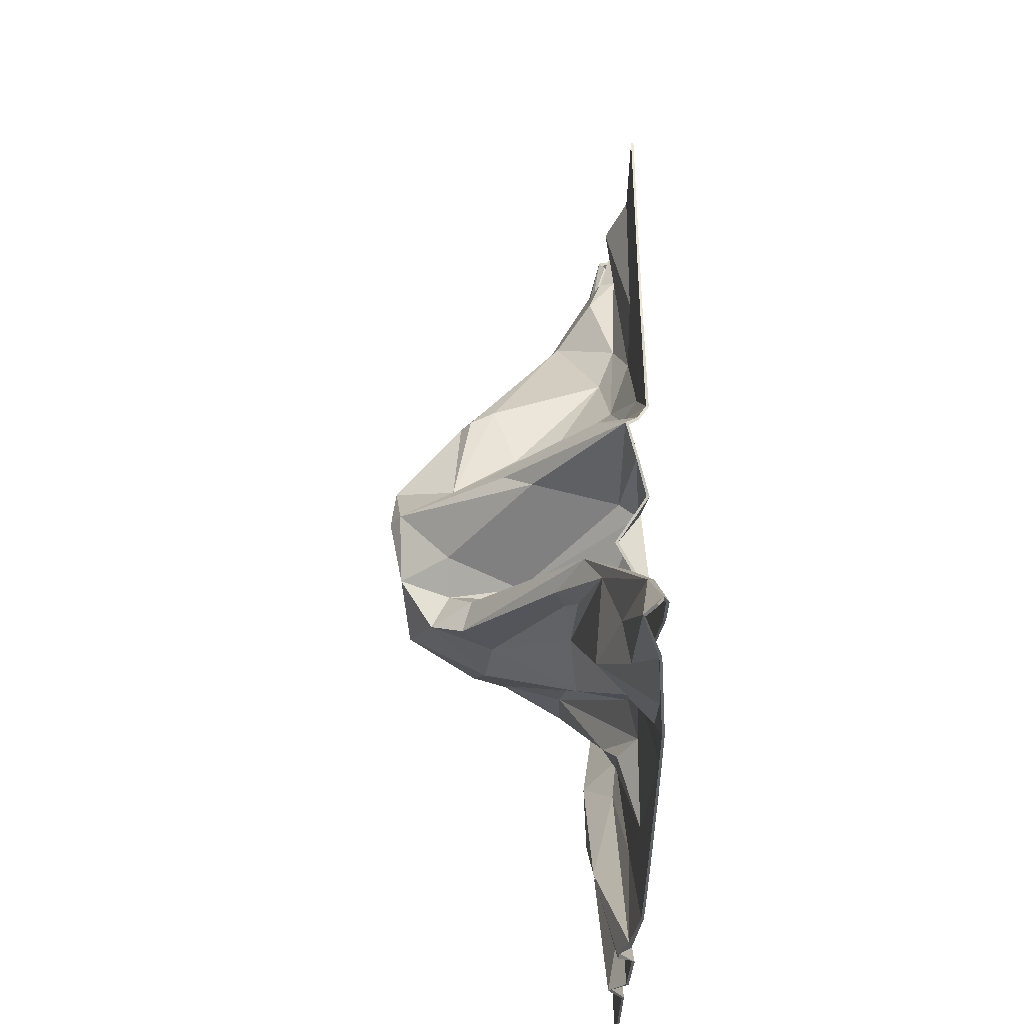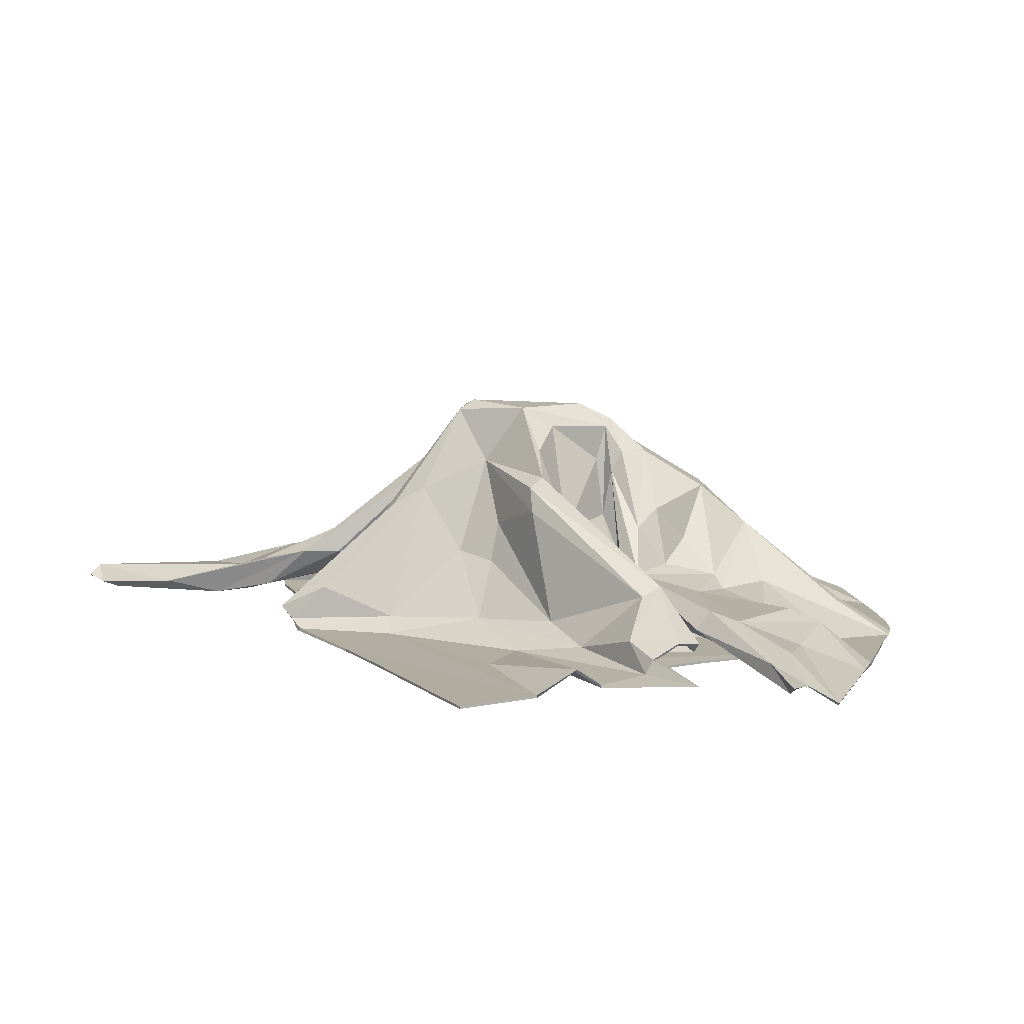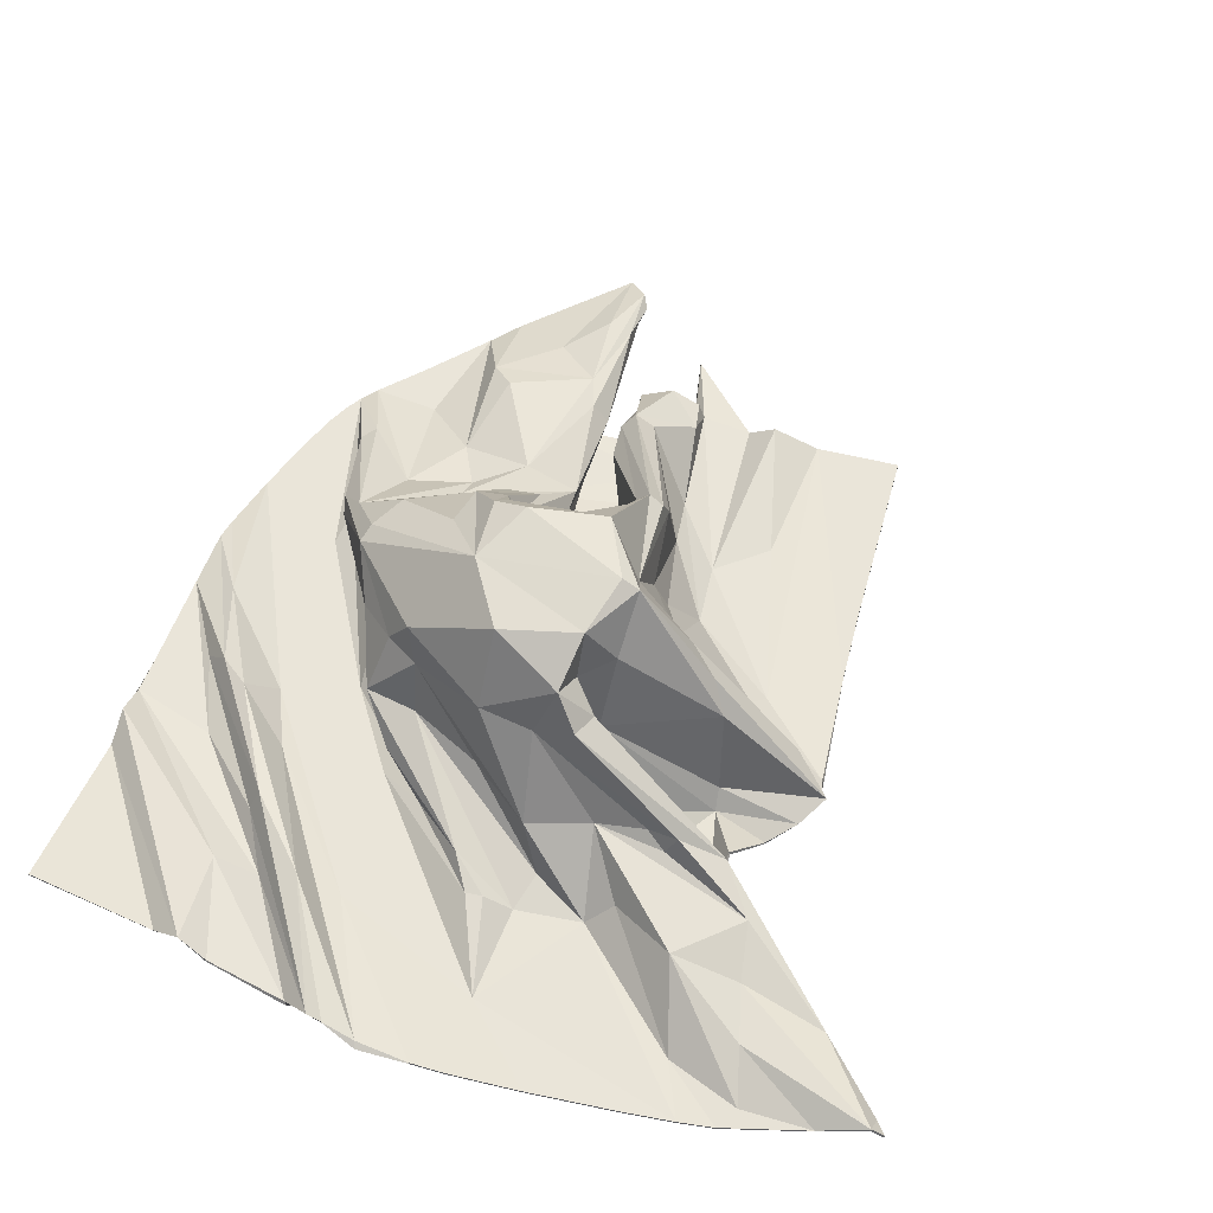
<metadata>
{"format":"obj","ext":"obj","renderer":"f3d","projection":"perspective","resolution":1024,"background":"white","views":[{"elev":-31.1,"azim":-91.3,"up":"+Z"},{"elev":9.9,"azim":-19.1,"up":"+Y"},{"elev":58.2,"azim":-155.8,"up":"+Y"}]}
</metadata>
<code>
v -57.27 0.8957 115
v -29.73 0.8961 110.1
v -14.83 7.525 107.2
v -6.004 1.388 106.4
v 10.2 3.162 104.7
v 12.51 8.199 105.5
v 21.92 12.61 104.5
v 31.57 10.76 99.61
v 31.42 6.902 95.52
v 15.43 7.715 92.49
v 12.41 3.302 90.33
v 17.19 0.8957 88.77
v 39.25 0.8957 85.13
v 67.15 0.8957 83.13
v 77.6 3.69 81.71
v 76.55 6.723 86.29
v 69.07 2.231 100.6
v 51.87 0.8957 130.2
v 48.04 0.8957 134.7
v 46.92 3.759 139.5
v 49.89 5.518 143.9
v 57.5 0.8962 150.4
v 8.903 12.14 93.86
v 25.37 26.92 80.38
v 15.64 1.514 76.17
v 53.33 1.227 52.39
v 46.3 8.455 123.9
v 53.81 11.12 123.2
v -30.94 0.8963 65.3
v 24.87 18.75 64.56
v 59.8 9.832 64.79
v 41.75 8.29 86.77
v -16.01 0.9709 50.05
v 18.78 23.74 80.49
v 28.83 23.61 76.31
v 47.8 16.32 95.39
v 1.664 4.841 67.8
v 20.24 1.673 62.11
v 37.26 11.76 84.12
v 65.05 9.58 108
v 84.95 1.45 116.3
v -66.82 0.8957 53.08
v 25.71 26.71 62.65
v 15.7 13 46.56
v 40.59 7.646 34.45
v 46.07 8.689 34.96
v 34.88 10.15 58.16
v -5.176 47.01 36.87
v 19.59 13.8 39.03
v 47.13 12.4 39.07
v 42.43 17.87 83.98
v -21.5 7.838 26.18
v -2.883 10.31 49.95
v -4.615 55.15 32.99
v 81.71 12.29 88.83
v 11.84 37.52 25.95
v 34.76 16.73 24.61
v 35.62 27.05 16.19
v 72.97 16.3 82.19
v 92.31 0.8957 106.2
v 4.758 51.96 33.49
v 41.72 19.26 29.56
v 30.79 16.96 42.49
v 31.44 24.13 45.98
v 52.35 17.68 52.55
v -71.13 0.8957 28.42
v 29.16 28.83 34.48
v 97.05 1.214 71.07
v -51.39 1.389 11.63
v -0.01685 58.48 32.96
v 66.99 19.31 32.75
v 76.59 11.34 55.05
v 107 0.8957 85.95
v -13.83 26.47 16.72
v 31.95 39.77 10.24
v 35.1 40.1 17.58
v 46.98 24.79 34.05
v -10.13 39.74 13.92
v 12.31 73.2 9.339
v 34.6 56.18 11.64
v 37.27 38.28 31.35
v 67.1 15.33 40.25
v -48.11 6.136 5.603
v 2.843 66.45 21.72
v 31.04 59.88 5.46
v 46.94 43.59 25.41
v 59.52 31.43 21.57
v 118.7 0.8957 70.67
v -22.1 28.97 6.333
v -10.43 60.81 0.9737
v 87.1 15.46 32.35
v -78.61 0.8957 -8.396
v 34.78 71.92 5.125
v 48.25 63.22 9.182
v 90.79 33.13 7.538
v 122.4 0.8957 65.03
v 1.61 80.28 7.152
v 37.95 74.3 1.582
v 125.5 0.8957 58.96
v -31.9 50.48 -6.571
v 108 10.31 50.25
v 127.8 0.8957 52.6
v -69.38 15.62 -8.808
v 26.18 80.04 0.1494
v 50.19 63.01 -3.126
v 73.11 47.96 5.95
v 111.3 9.935 44.95
v 103.4 0.8957 8.612
v -80.32 3.742 -13.7
v -16.23 78.28 -11.98
v 34.24 75.81 -19.77
v 99.31 17.71 10.24
v 102.3 4.43 20.26
v 131.3 0.8957 39.75
v -83.17 7.789 -17.54
v -41.53 44.43 -12.07
v -10.62 81.53 -12.24
v 77.9 47.89 -6.453
v 100.8 21.51 14.99
v -77.99 4.259 -27.61
v -47.73 35.43 -18.41
v -7.325 77.57 -31.72
v 79.15 46.01 -12.59
v 135.3 0.8957 20.43
v -15.99 62.16 -27.43
v 49.09 53.11 -38.55
v 77.68 10.82 -16.42
v -50.99 8.084 -27.68
v 18.23 74.8 -39.88
v 70.27 36.36 -28.12
v 70.04 0.8957 -38.03
v -70.41 0.8957 -36.23
v -52.28 2.189 -33.04
v -14.91 38.34 -38.41
v -7.345 61.64 -37.75
v -5.966 67.35 -48.07
v 138.5 1.459 0.9989
v 18.33 49.37 -53.18
v 56.41 41.89 -38.2
v -62.9 10.44 -48.43
v -28.99 11.29 -49.28
v 122.9 7.844 -24.86
v 139 1.956 -5.474
v -17.26 31.93 -43.92
v -15.96 54.3 -44.16
v -13.88 57.15 -53.71
v 0.5996 47.27 -52.68
v 44.72 42.19 -43.68
v 60.69 22.64 -48.13
v 71.4 6.812 -27.56
v 93.28 0.8957 -49.22
v -65.29 0.8957 -70.07
v -27.71 17.07 -54.66
v 138 0.9935 -24.34
v -37.76 4.407 -62.92
v 18.74 20.81 -56.75
v 43.2 23.41 -49.45
v -50.38 28.49 -59.41
v 48.18 13.63 -60.52
v 82.26 3.152 -68.48
v 111.7 10 -50.69
v -39.4 12.02 -64.76
v -52.91 19.9 -51.5
v -64.83 20.22 -55.58
v -23.63 22.62 -61.87
v -3.432 19.98 -69.69
v 100.6 12.41 -57.51
v 135.7 0.8957 -55.57
v -64.01 1.055 -95.33
v 106.7 0.8957 -72.92
v -65.48 0.8957 -88.85
v -68 4.472 -98.73
v -62.98 9.443 -88.18
v -76.58 6.229 -66.47
v -39.81 25.13 -58.32
v 119.6 2.431 -48.52
v 13.75 10.73 -82.47
v 33.44 4.545 -69.18
v 54.48 12.07 -109.5
v -46.74 21.3 -61.39
v -8.594 0.8965 -89.09
v 49.1 0.8957 -62.79
v 77.63 12.98 -90.04
v 135 0.8957 -68.07
v -74.18 4.707 -99.74
v -10.74 3.888 -76.45
v 5.831 7.26 -92.57
v -81.77 2.608 -77.88
v -77.84 15.72 -69.51
v -38.39 10.4 -79.07
v -30.46 2.022 -84.65
v 80.08 6.169 -93.44
v 133.5 7.153 -78.79
v 0.3867 7.029 -91.3
v 42.02 0.8957 -106.3
v -60.79 17.01 -89.56
v 15.48 3.629 -148.2
v -116.7 0.8957 -104.8
v -94.47 1.566 -79.42
v -111.7 5.135 -89.07
v -9.922 1.046 -120.6
v -83 10.46 -86.92
v -71.42 1.06 -114.4
v 31.93 6.106 -147.4
v 132.5 1.725 -89.62
v -1.565 0.8962 -146.9
v -89.82 8.655 -104.3
v -81.38 0.8957 -131.3
v 67.58 2.46 -111.4
v 84.11 0.8958 -110.6
v 78.85 6.378 -141.4
v -96.26 1.577 -120.4
v 26.4 6.665 -148
v -129.3 0.8957 -106
v -134.8 8.738 -113
v 88.63 1.176 -140.6
v 133.4 0.8957 -139.7
v 41.3 0.8957 -144.7
v -135.1 2.964 -107.5
v -119.6 3.342 -118.1
v -139 5.2 -111.8
v -92.61 0.8957 -128.2
v -64.5 0.8957 -135.2
v -36.29 0.8957 -141.2
v -13.2 0.8957 -145.4
v 69.18 0.8957 -142.5
v 13.07 7.655 105.1
v 20.36 3.211 125.5
v 9.503 11.62 93.2
v 21.91 11.86 104.1
v 30.79 10.24 99.43
v 25.29 25.53 79.46
v 17 0.09706 88.76
v 11.17 3.045 91.67
v 14.97 0.7117 76.99
v 39.25 0.09709 85.08
v 67.26 0.09447 83.12
v 80.45 3.354 83.49
v 53.47 0.4272 52.22
v 48.66 1.818 133.4
v 47.82 3.563 139.4
v 46.5 8.333 121.3
v 50.12 5.116 142.2
v 53.72 10.36 122.8
v 57.2 0.1771 150.2
v -57.27 0.09574 115
v -29.56 0.09913 110.1
v -66.82 0.09574 53.08
v -15.06 6.563 106.1
v -30.78 0.09187 65.19
v 15 8.5 92.66
v 30.13 8.269 94.14
v 24.15 19.15 64.76
v 77.06 7.487 86.46
v 63.2 10.1 70.24
v 42 9.106 86.58
v 69.15 3.011 100.8
v 52.17 1.678 130.1
v -6.21 0.5605 106.4
v -15.83 0.1711 49.95
v 2.335 4.204 67.94
v 20.74 23.68 80.9
v 27.82 23.57 75.69
v 47.74 15.52 95.24
v 19.89 0.6732 62.47
v 37.84 12.07 82.29
v 14.85 12.86 46.71
v 35.23 11.59 56.19
v 42.5 17.09 83.13
v 64.83 8.826 107.8
v 84.67 0.7405 116
v 81.09 11.67 88.47
v 51.99 16.96 52.38
v 72.76 15.51 82.11
v 92.02 0.09079 107.1
v -71.13 0.09574 28.42
v -51.43 0.5891 11.28
v 76.45 10.57 54.89
v 96.97 0.4166 70.93
v 107 0.09588 85.94
v -47.34 5.754 5.187
v 118.4 0.361 69.81
v 87.13 14.85 31.79
v -79.37 0.08336 -9.268
v 107.8 9.591 49.76
v 120.8 0.9727 63.61
v 109.7 10.43 43.01
v -80.11 3.318 -14.45
v -69.46 14.87 -9.691
v 125.5 0.09574 58.96
v 103 0.09574 8.44
v 127.8 0.09574 52.6
v 103.6 3.968 23.57
v 131.3 0.09574 39.75
v -82.33 6.698 -17.72
v -41.41 43.22 -12.32
v -47.43 34.94 -17.8
v 135.3 0.09574 20.02
v -77.97 3.582 -27.14
v -50.66 7.577 -27.1
v 70.99 0.09574 -36.63
v -70.33 0 -36.32
v -52.44 1.353 -32.17
v -63.38 9.49 -48.6
v -28.36 10.7 -49.29
v 138.3 0.6864 0.9239
v 122.7 7.059 -25.65
v 94.36 0.09574 -48.29
v 138.4 1.319 -5.846
v -65.7 0.04946 -69.89
v -65.4 0.09989 -88.85
v -37.02 3.69 -63.31
v -63.22 19.37 -57.49
v 110.6 9.427 -51.14
v 138 0.1958 -23.69
v -61.33 0.5867 -93.3
v -38.86 12.92 -64.84
v -24.58 21.61 -62.04
v 49.52 0.09483 -62.02
v 100.7 11.68 -58.17
v 83.93 2.497 -67.34
v 135.7 0.09574 -55.57
v 107.4 0.04711 -71.85
v -67.58 5.073 -99.22
v -63.05 10.27 -88.37
v -76.75 7.021 -66.6
v 53.16 10.99 -111.3
v 119.4 1.803 -47.96
v 75.79 12.09 -91.51
v -8.366 0.08342 -89.05
v 42.49 0.09522 -106
v 135.5 0.09574 -68
v -74.29 5.514 -99.96
v -81.92 3.407 -77.98
v -77.67 14.94 -69.39
v -61.75 15.9 -89.97
v -38.58 9.894 -78.43
v -28.48 1.266 -82.83
v 79.86 5.728 -92.68
v -9.959 0.2468 -120.5
v -96 2.322 -81.1
v 14.34 2.995 -150.4
v -116.8 1.697 -104.8
v -108.3 4.426 -89.03
v -82.81 9.642 -86.96
v 84.59 0.09576 -110.1
v 133.5 5.901 -78.89
v -70.77 0.2656 -113.9
v -1.506 0.09592 -147
v 32.99 5.651 -145.2
v 68.59 1.786 -109.5
v 79.32 5.48 -140.6
v 132.3 0.9292 -89.43
v -90.27 7.884 -104.1
v -96.29 0.7866 -120.2
v -81.37 0.09577 -131.3
v -127.7 1.712 -105.3
v 26.46 5.846 -147.9
v -134.5 8.075 -113.3
v 88.43 0.3798 -140.4
v 133.4 0.09587 -139.7
v -134.7 3.007 -108.5
v -120 2.579 -117.9
v -92.64 0.09586 -128.2
v -64.5 0.09576 -135.2
v 40.18 0.09574 -145.5
v 69.4 0.09574 -142.6
v -138.7 4.678 -112.3
v -36.29 0.09576 -141.2
v -13.2 0.09576 -145.4
v 38.61 63.26 11.74
f 228 229 227
f 227 229 230
f 230 232 231
f 234 235 233
f 233 235 236
f 237 239 238
f 240 242 241
f 242 243 241
f 244 245 243
f 246 248 247
f 247 250 249
f 230 229 232
f 252 253 251
f 253 234 251
f 238 255 254
f 255 256 254
f 254 256 257
f 257 256 258
f 259 260 228
f 228 261 229
f 262 232 229
f 231 232 252
f 232 263 252
f 252 263 253
f 236 235 237
f 235 239 237
f 239 255 238
f 242 264 243
f 264 244 243
f 249 260 259
f 229 261 262
f 235 265 239
f 256 266 258
f 258 266 240
f 266 242 240
f 260 261 228
f 253 267 234
f 234 267 235
f 255 268 256
f 266 269 242
f 269 264 242
f 244 270 245
f 235 267 265
f 264 270 244
f 270 271 245
f 250 260 249
f 270 272 271
f 268 266 256
f 264 272 270
f 273 264 269
f 264 274 272
f 272 275 271
f 264 273 274
f 248 276 247
f 250 277 260
f 276 277 247
f 247 277 250
f 273 278 274
f 272 278 275
f 278 279 275
f 279 280 275
f 274 278 272
f 279 282 280
f 278 283 279
f 283 282 279
f 276 284 277
f 283 285 282
f 285 286 282
f 284 281 277
f 285 287 286
f 288 289 281
f 286 291 290
f 290 291 292
f 284 288 281
f 287 293 286
f 293 291 286
f 291 294 292
f 288 295 289
f 295 296 289
f 295 297 296
f 291 298 294
f 299 300 295
f 295 300 297
f 302 303 299
f 299 303 300
f 302 304 303
f 298 307 306
f 291 308 298
f 306 307 309
f 304 310 303
f 298 308 307
f 310 311 303
f 311 312 303
f 303 312 305
f 301 308 291
f 307 314 309
f 309 314 315
f 316 317 312
f 301 319 308
f 308 320 307
f 320 314 307
f 311 316 312
f 321 320 308
f 315 323 322
f 324 325 316
f 316 325 317
f 321 327 320
f 314 328 315
f 328 323 315
f 314 329 328
f 325 326 317
f 319 331 308
f 320 329 314
f 323 332 322
f 324 333 325
f 333 334 325
f 325 334 326
f 336 337 318
f 337 338 318
f 329 339 328
f 331 321 308
f 334 341 326
f 341 313 326
f 335 336 318
f 340 331 319
f 342 327 321
f 339 323 328
f 343 341 333
f 333 341 334
f 341 344 313
f 313 344 335
f 345 336 335
f 338 340 330
f 327 329 320
f 346 347 332
f 344 345 335
f 336 348 337
f 340 349 331
f 327 350 329
f 350 339 329
f 339 351 323
f 323 351 332
f 351 346 332
f 348 338 337
f 352 353 347
f 345 354 336
f 336 355 348
f 356 340 338
f 346 352 347
f 341 357 344
f 354 355 336
f 348 356 338
f 331 342 321
f 342 358 327
f 358 350 327
f 343 357 341
f 344 359 345
f 359 354 345
f 352 360 353
f 360 361 353
f 350 351 339
f 357 362 344
f 362 359 344
f 359 363 354
f 363 355 354
f 355 364 348
f 364 356 348
f 356 365 340
f 350 366 351
f 366 346 351
f 346 367 352
f 362 368 359
f 363 364 355
f 365 369 340
f 369 370 340
f 340 370 349
f 349 342 331
f 366 367 346
f 5 6 23
f 6 7 23
f 7 8 24
f 11 12 25
f 12 13 25
f 14 15 26
f 19 20 27
f 27 20 21
f 28 21 22
f 1 2 42
f 2 3 29
f 7 24 23
f 9 10 30
f 30 10 11
f 15 16 31
f 31 16 32
f 16 17 32
f 17 18 32
f 4 5 33
f 5 23 37
f 34 23 24
f 8 9 24
f 24 9 35
f 9 30 35
f 13 14 25
f 25 14 26
f 26 15 31
f 27 21 36
f 36 21 28
f 3 4 33
f 23 34 37
f 25 26 38
f 32 18 39
f 18 19 39
f 39 19 27
f 33 5 37
f 35 30 43
f 30 11 44
f 11 25 44
f 38 26 45
f 26 31 46
f 31 32 47
f 39 27 51
f 51 27 36
f 28 22 40
f 37 34 53
f 48 34 54
f 25 38 44
f 44 38 49
f 38 45 49
f 31 47 50
f 36 28 40
f 40 22 41
f 29 3 33
f 30 44 43
f 46 31 50
f 40 41 55
f 52 37 53
f 53 34 48
f 70 24 35
f 45 26 46
f 47 32 39
f 36 40 55
f 33 37 52
f 44 49 56
f 49 45 57
f 57 45 58
f 45 46 58
f 65 51 36
f 36 55 59
f 55 41 60
f 43 44 61
f 56 49 57
f 58 46 62
f 46 50 62
f 62 50 63
f 50 47 63
f 63 47 67
f 67 47 64
f 47 39 64
f 39 51 64
f 64 51 65
f 36 59 65
f 42 2 66
f 29 33 69
f 35 43 61
f 44 56 61
f 62 63 67
f 66 2 69
f 2 29 69
f 69 33 52
f 35 61 70
f 58 62 67
f 64 65 71
f 65 59 72
f 55 60 72
f 72 60 68
f 68 60 73
f 52 53 74
f 56 57 75
f 57 58 75
f 58 67 76
f 67 64 80
f 64 71 77
f 59 55 72
f 74 53 78
f 78 53 48
f 61 56 84
f 84 56 79
f 76 67 80
f 80 64 81
f 64 77 81
f 71 65 82
f 65 72 82
f 69 52 83
f 70 61 84
f 79 56 85
f 56 75 85
f 58 76 80
f 81 77 86
f 86 77 87
f 68 73 88
f 83 52 89
f 52 74 89
f 48 54 90
f 54 70 90
f 75 58 80
f 77 71 87
f 82 72 91
f 72 68 91
f 91 68 88
f 66 69 92
f 74 78 89
f 78 48 90
f 85 75 93
f 75 80 93
f 81 86 94
f 71 82 95
f 91 88 101
f 89 78 90
f 90 70 97
f 70 84 97
f 97 84 79
f 79 85 93
f 93 371 98
f 98 371 94
f 95 82 91
f 101 88 96
f 92 69 83
f 83 89 100
f 97 79 93
f 106 87 71
f 71 95 106
f 101 96 107
f 109 83 103
f 103 83 100
f 97 93 104
f 104 93 98
f 105 94 86
f 86 87 106
f 91 101 95
f 96 99 108
f 99 102 108
f 92 83 109
f 89 90 100
f 100 90 110
f 110 90 97
f 104 98 111
f 86 106 105
f 95 101 107
f 112 107 113
f 107 96 113
f 113 96 108
f 108 102 114
f 109 103 115
f 115 103 116
f 103 100 116
f 116 100 110
f 110 97 117
f 97 104 117
f 117 104 111
f 98 94 111
f 94 105 111
f 105 106 111
f 111 106 118
f 106 95 118
f 95 107 119
f 119 107 112
f 115 116 121
f 116 110 121
f 110 117 122
f 118 95 123
f 95 119 123
f 123 119 112
f 108 114 124
f 121 110 125
f 125 110 122
f 122 117 111
f 126 111 123
f 111 118 123
f 127 112 113
f 120 115 128
f 115 121 128
f 122 111 129
f 129 111 126
f 130 123 112
f 150 113 131
f 113 108 131
f 132 120 133
f 120 128 133
f 128 121 134
f 121 125 134
f 125 122 135
f 136 122 129
f 130 112 127
f 134 125 135
f 122 136 135
f 129 126 138
f 126 123 139
f 139 123 130
f 132 133 140
f 128 134 133
f 133 134 141
f 136 129 138
f 124 137 142
f 141 134 144
f 134 135 144
f 144 135 145
f 135 136 145
f 145 136 146
f 136 138 147
f 126 139 148
f 139 130 149
f 130 127 149
f 108 124 151
f 137 143 142
f 140 133 152
f 141 144 153
f 153 144 145
f 146 136 147
f 138 126 148
f 148 139 149
f 124 142 151
f 152 133 171
f 171 133 155
f 133 141 155
f 155 141 153
f 148 149 157
f 131 108 151
f 145 146 164
f 164 146 158
f 158 146 147
f 138 148 166
f 156 148 157
f 159 149 127 150
f 142 143 161
f 143 154 161
f 169 155 162
f 155 153 162
f 153 145 163
f 175 147 165
f 147 138 166
f 166 148 156
f 131 151 182
f 151 142 167
f 167 142 161
f 171 155 169
f 163 145 164
f 158 147 175
f 165 147 166
f 160 151 167
f 154 168 170
f 172 169 173
f 169 162 173
f 162 153 174
f 153 163 174
f 157 149 177
f 177 149 159
f 159 150 178
f 178 150 131
f 160 167 179
f 161 154 176
f 176 154 170
f 174 163 164
f 156 157 186
f 177 159 178
f 161 176 183
f 173 162 174
f 158 175 180
f 180 175 165
f 166 156 186
f 186 157 181
f 181 157 177
f 178 131 182
f 182 151 195
f 167 161 183
f 170 168 184
f 172 173 185
f 177 178 187
f 185 173 188
f 173 174 188
f 164 158 189
f 158 180 189
f 196 165 190
f 190 165 191
f 191 165 166
f 187 178 182
f 183 176 192
f 180 165 189
f 166 186 191
f 191 186 181
f 194 177 187
f 187 182 201
f 195 151 160
f 188 174 199
f 199 174 164
f 189 165 196
f 181 177 194
f 201 182 195
f 197 160 179
f 192 176 170
f 198 185 199
f 185 188 199
f 199 164 200
f 164 189 200
f 202 189 196
f 191 181 201
f 179 167 183
f 210 184 193
f 200 189 202
f 196 190 203
f 201 181 194
f 201 195 206
f 179 183 204
f 204 183 192
f 192 170 209
f 170 184 209
f 209 184 210
f 203 190 191
f 187 201 194
f 211 193 205
f 202 196 207
f 196 203 212
f 208 191 201
f 210 193 211
f 199 200 214
f 207 196 212
f 203 191 208
f 195 160 197
f 197 179 213
f 213 179 204
f 198 199 214
f 200 202 215
f 215 202 207
f 211 205 216
f 216 205 217
f 204 192 209
f 214 200 219
f 219 200 215
f 215 207 220
f 220 207 212
f 212 203 222
f 222 203 208
f 208 201 223
f 204 209 218
f 218 209 210
f 210 211 226
f 219 215 221
f 220 212 222
f 223 201 224
f 224 201 225
f 201 206 225
f 206 195 197
f 218 210 226
f 54 24 70
f 127 113 150
f 5 228 227 6
f 6 227 230 7
f 7 230 231 8
f 11 234 233 12
f 12 233 236 13
f 14 237 238 15
f 19 240 241 20
f 20 241 243 21
f 21 243 245 22
f 1 246 247 2
f 42 248 246 1
f 2 247 249 3
f 9 252 251 10
f 10 251 234 11
f 15 238 254 16
f 16 254 257 17
f 17 257 258 18
f 4 259 228 5
f 8 231 252 9
f 13 236 237 14
f 3 249 259 4
f 18 258 240 19
f 22 245 271 41
f 41 271 275 60
f 66 276 248 42
f 60 275 280 73
f 73 280 282 88
f 92 284 276 66
f 88 282 286 96
f 96 286 290 99
f 99 290 292 102
f 109 288 284 92
f 102 292 294 114
f 115 295 288 109
f 114 294 298 124
f 120 299 295 115
f 132 302 299 120
f 140 304 302 132
f 124 298 306 137
f 137 306 309 143
f 152 310 304 140
f 171 311 310 152
f 143 309 315 154
f 169 316 311 171
f 154 315 322 168
f 172 324 316 169
f 168 322 332 184
f 185 333 324 172
f 198 343 333 185
f 184 332 347 193
f 193 347 353 205
f 213 358 342 197
f 204 350 358 213
f 214 357 343 198
f 216 360 352 211
f 205 353 361 217
f 217 361 360 216
f 219 362 357 214
f 220 363 359 215
f 208 356 364 222
f 223 365 356 208
f 218 366 350 204
f 211 352 367 226
f 215 359 368 221
f 221 368 362 219
f 222 364 363 220
f 224 369 365 223
f 225 370 369 224
f 206 349 370 225
f 197 342 349 206
f 226 367 366 218
f 54 34 24
f 80 81 371
f 94 371 81
f 80 371 93

</code>
